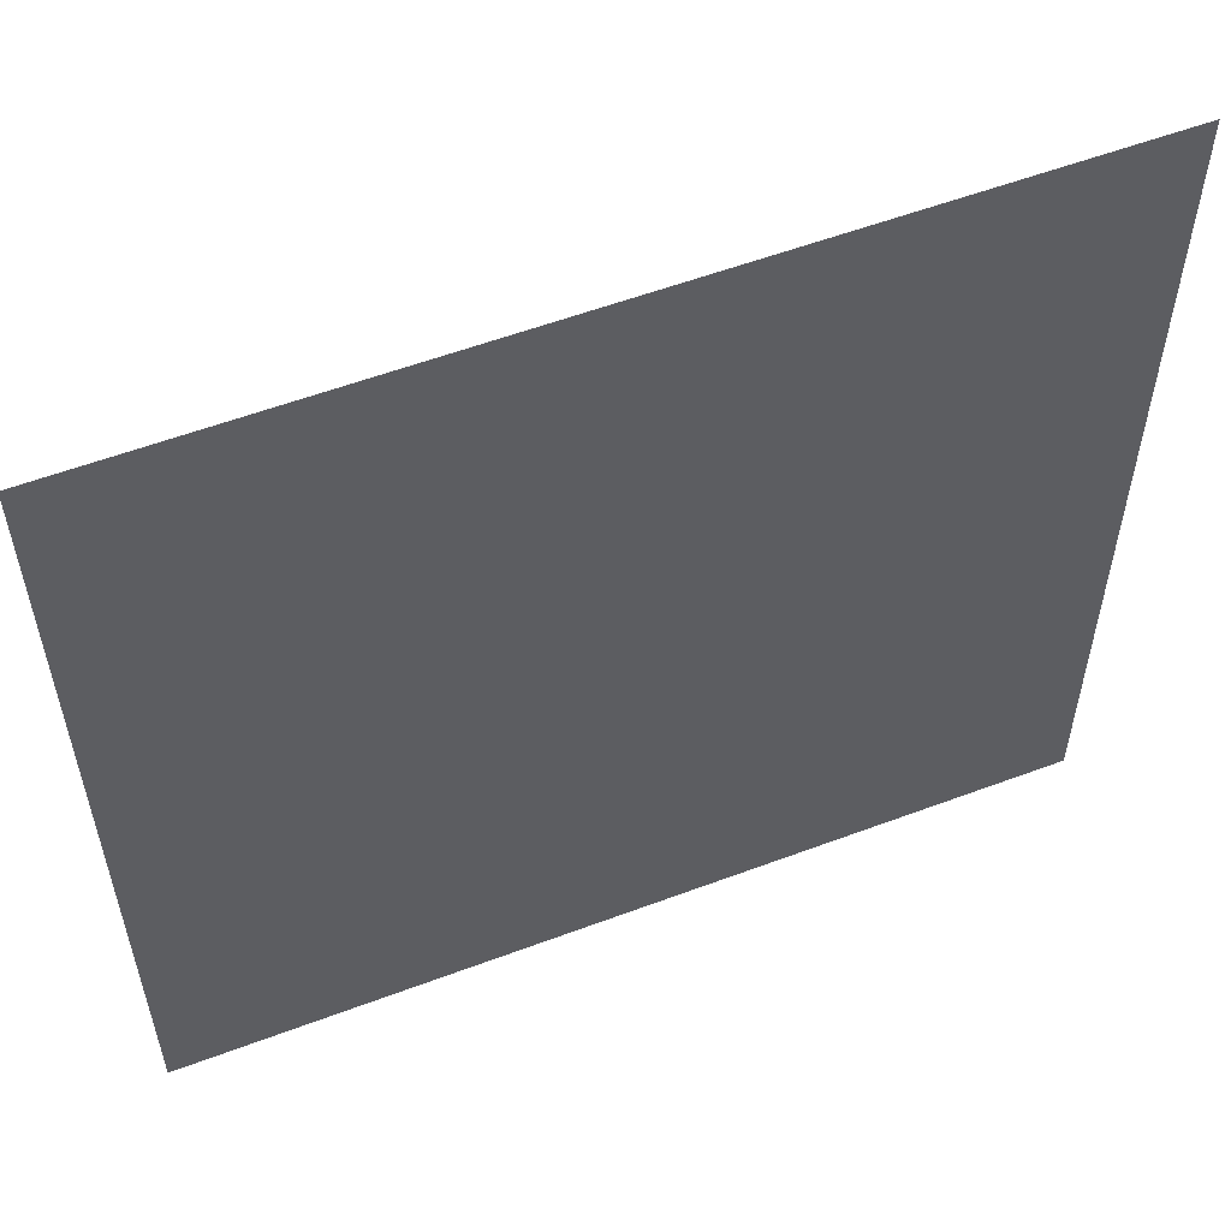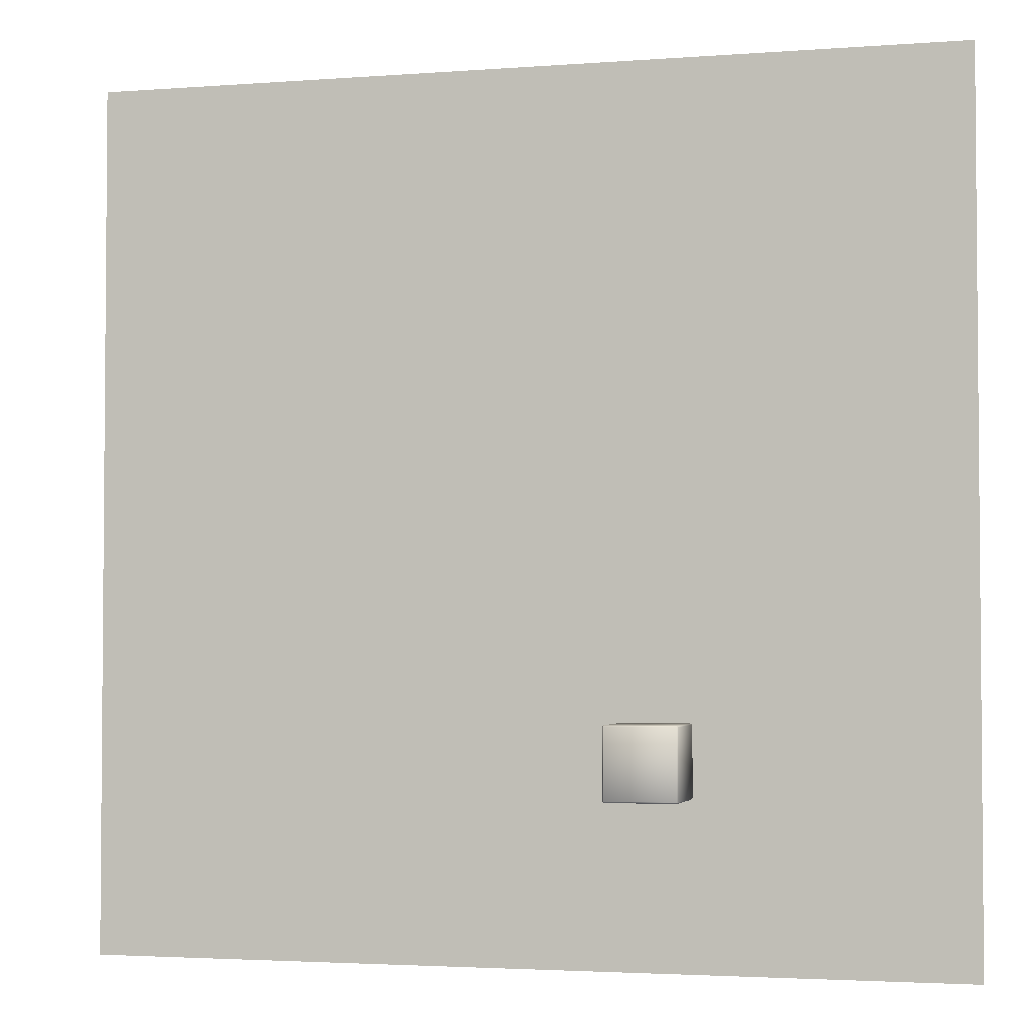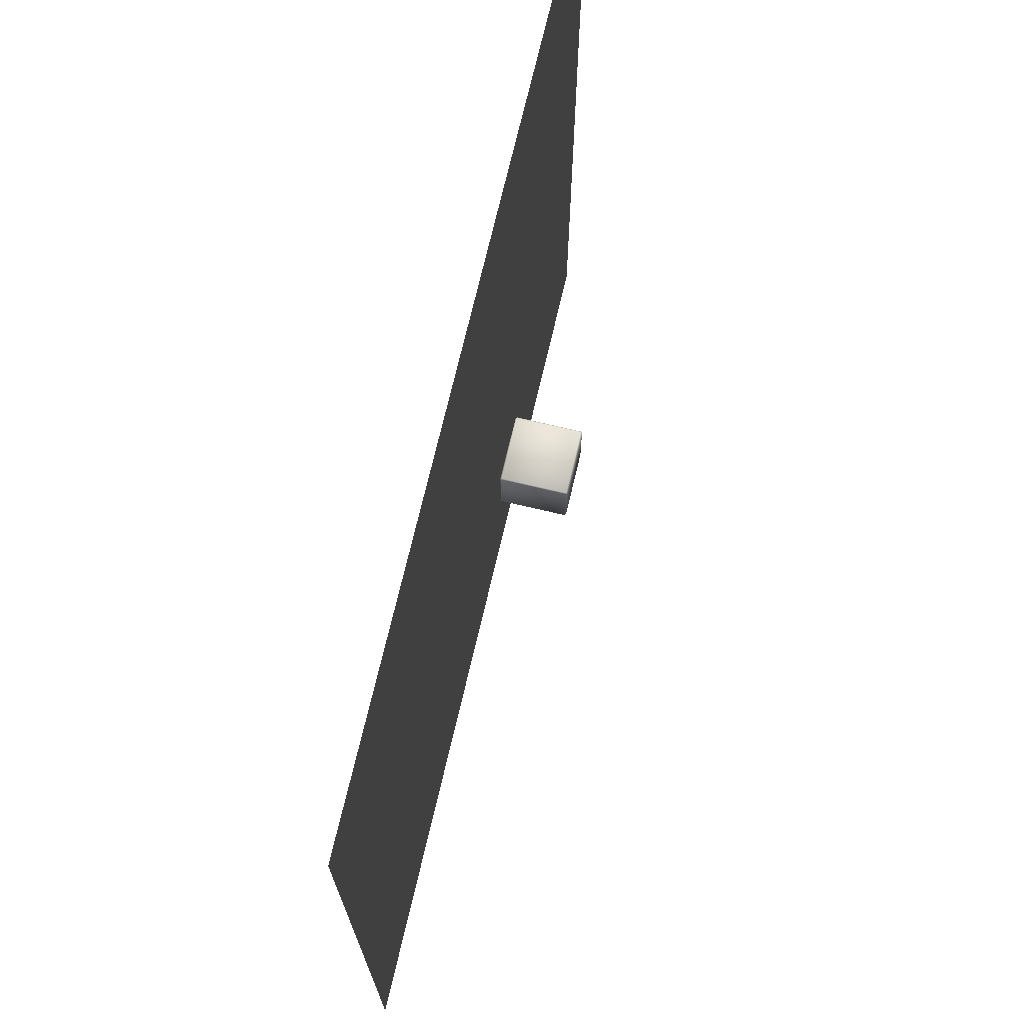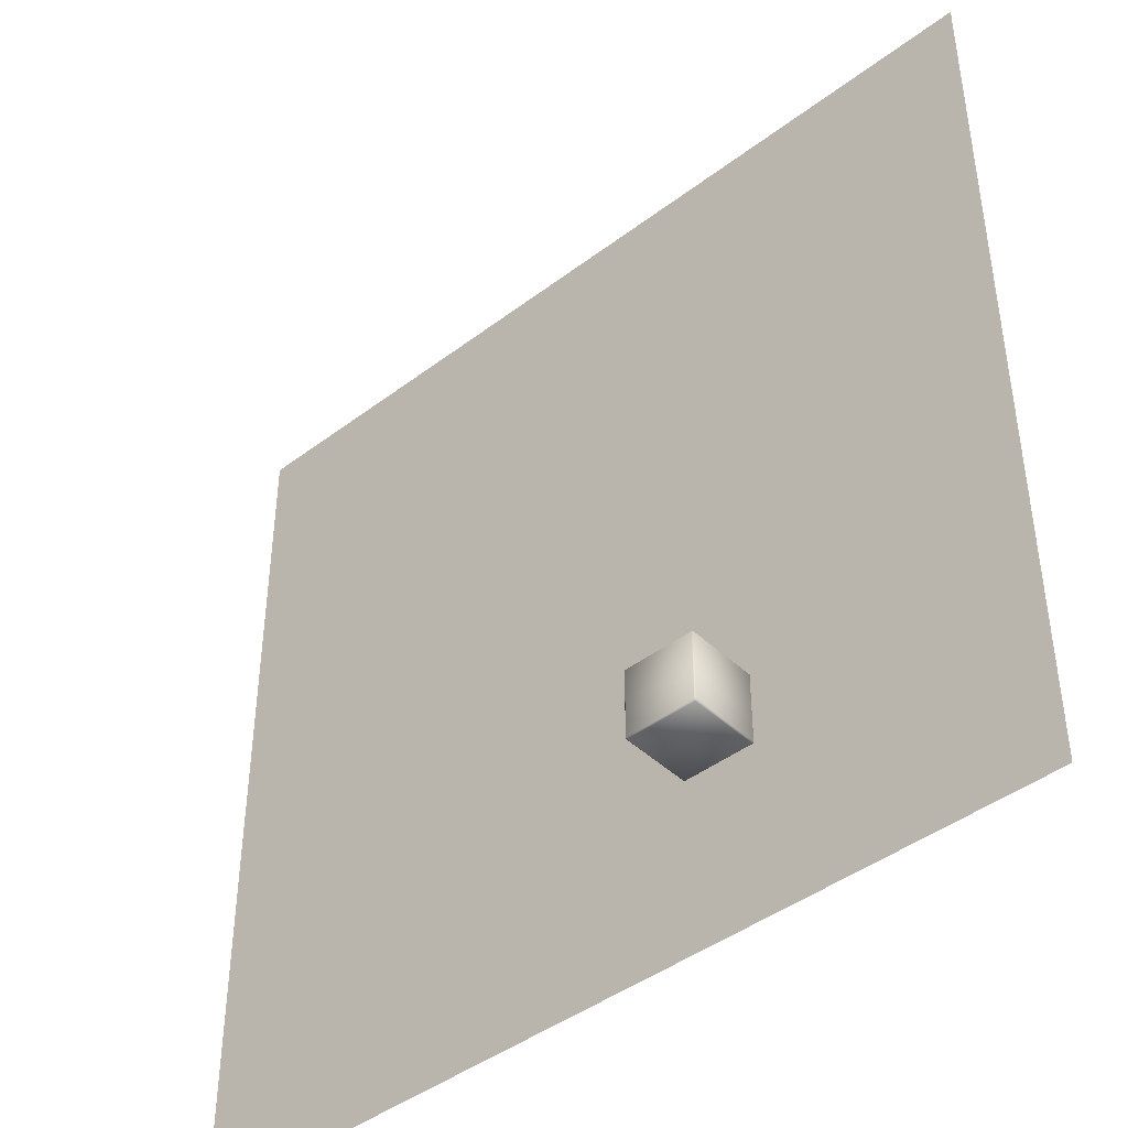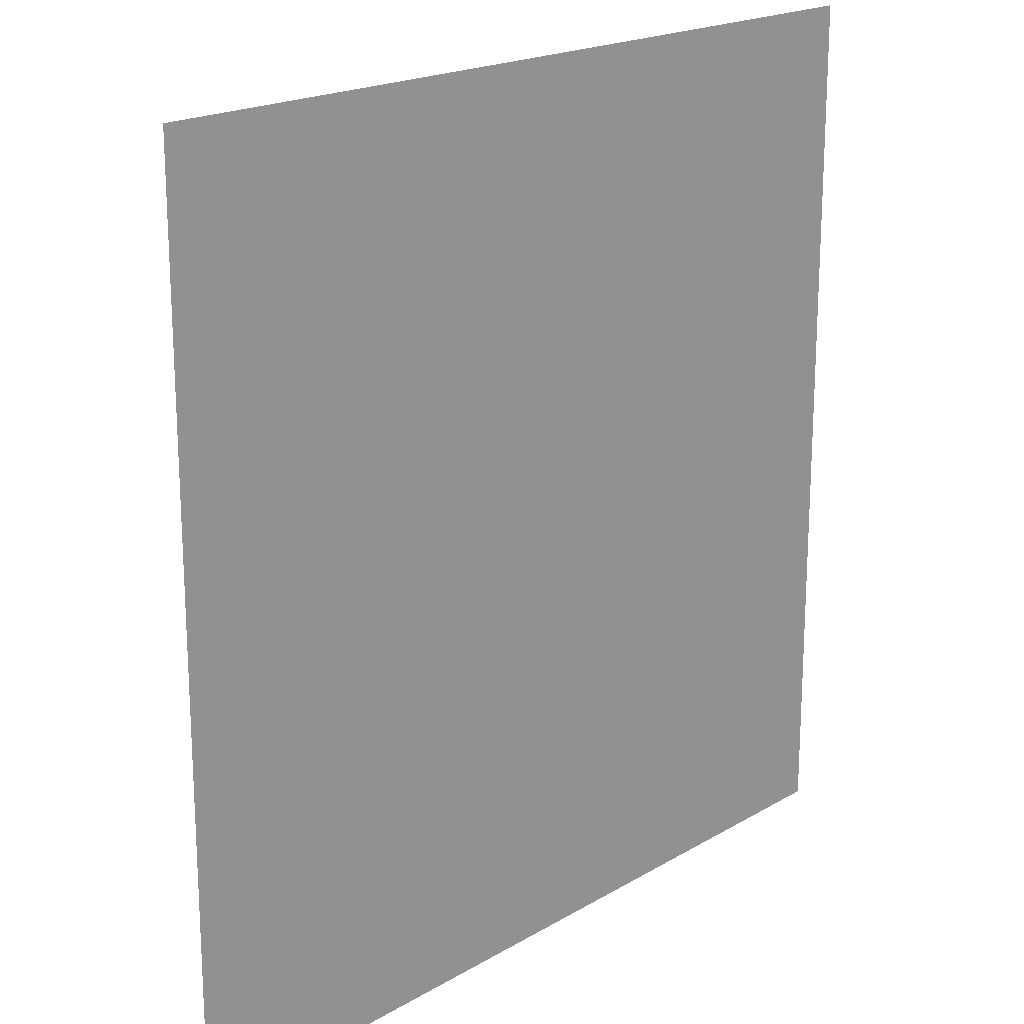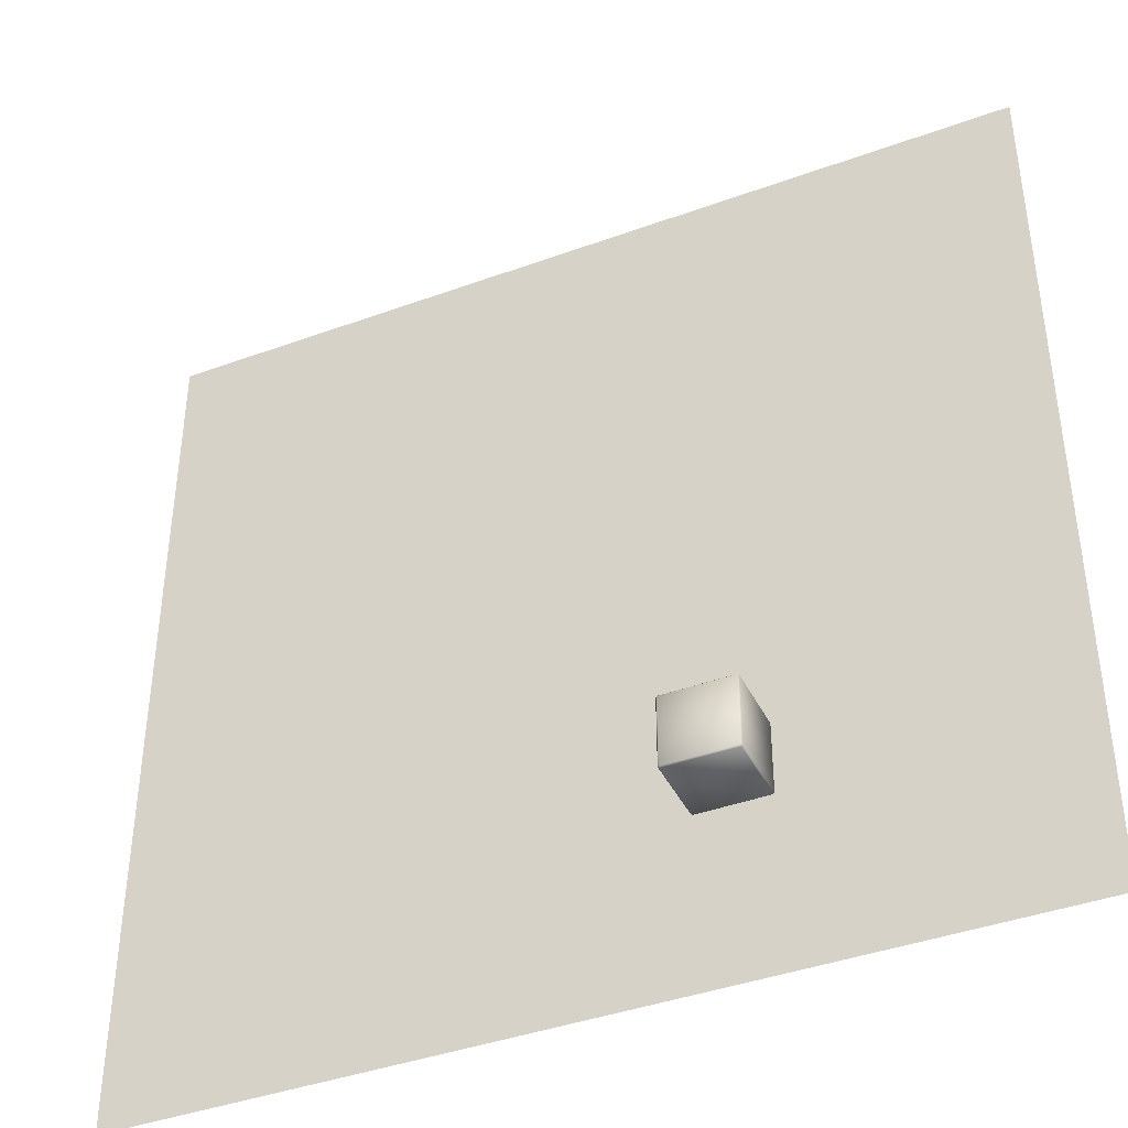
<metadata>
{"format":"obj","ext":"obj","renderer":"f3d","projection":"perspective","resolution":1024,"background":"white","views":[{"elev":56.6,"azim":-21.4,"up":"+Z"},{"elev":-3.0,"azim":-165.2,"up":"+Z"},{"elev":71.9,"azim":103.2,"up":"+Z"},{"elev":-43.3,"azim":-138.1,"up":"+Z"},{"elev":19.3,"azim":-47.7,"up":"+Z"},{"elev":-40.8,"azim":-156.0,"up":"+Z"}]}
</metadata>
<code>
o Cube
v -2.712 0.07814 -7.601
v -2.672 0.07807 -7.561
v -2.712 0.03814 -7.561
v -4.672 0.08192 -7.561
v -4.632 0.08184 -7.601
v -4.632 0.04184 -7.561
v -2.712 0.03814 -5.641
v -2.672 0.07807 -5.641
v -2.712 0.07814 -5.601
v -4.632 0.04184 -5.641
v -4.632 0.08184 -5.601
v -4.672 0.08192 -5.641
v -2.709 1.998 -7.601
v -2.709 2.038 -7.561
v -2.669 1.998 -7.561
v -4.629 2.042 -7.561
v -4.629 2.002 -7.601
v -4.669 2.002 -7.561
v -2.709 2.038 -5.641
v -2.709 1.998 -5.601
v -2.669 1.998 -5.641
v -4.669 2.002 -5.641
v -4.629 2.002 -5.601
v -4.629 2.042 -5.641
f 18 4 12 22
f 24 19 14 16
f 11 9 20 23
f 2 15 21 8
f 6 3 7 10
f 1 2 3
f 4 5 6
f 7 8 9
f 10 11 12
f 13 14 15
f 16 17 18
f 19 20 21
f 22 23 24
f 18 22 24 16
f 4 18 17 5
f 3 6 5 1
f 23 20 19 24
f 9 11 10 7
f 13 17 16 14
f 8 21 20 9
f 2 8 7 3
f 22 12 11 23
f 21 15 14 19
f 15 2 1 13
f 12 4 6 10
f 17 13 1 5
o Plane
v -12.19 0 12.19
v 12.19 0 12.19
v -12.19 0 -12.19
v 12.19 0 -12.19
f 25 26 28 27

</code>
